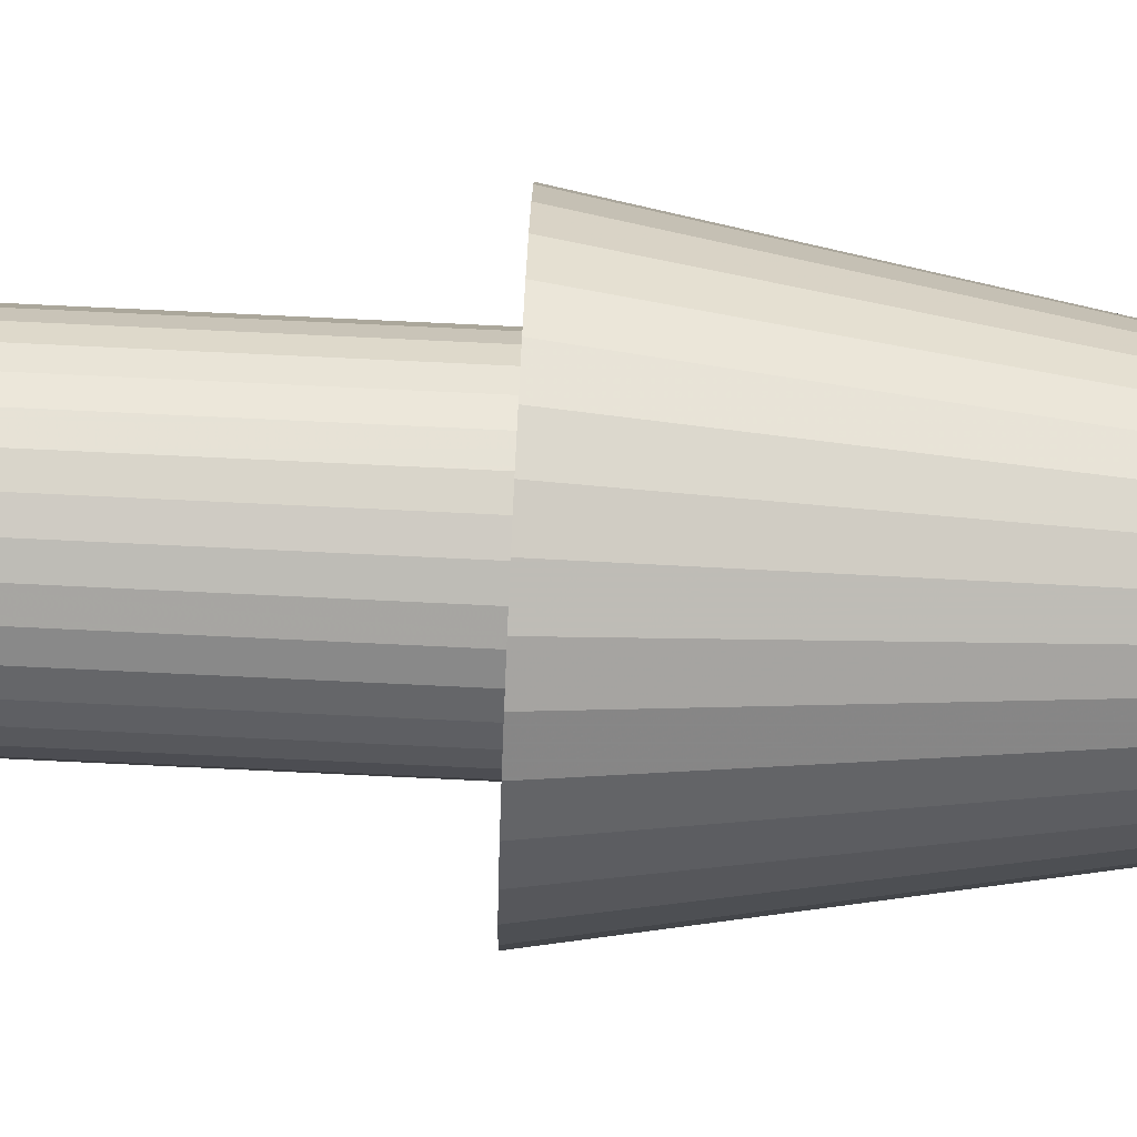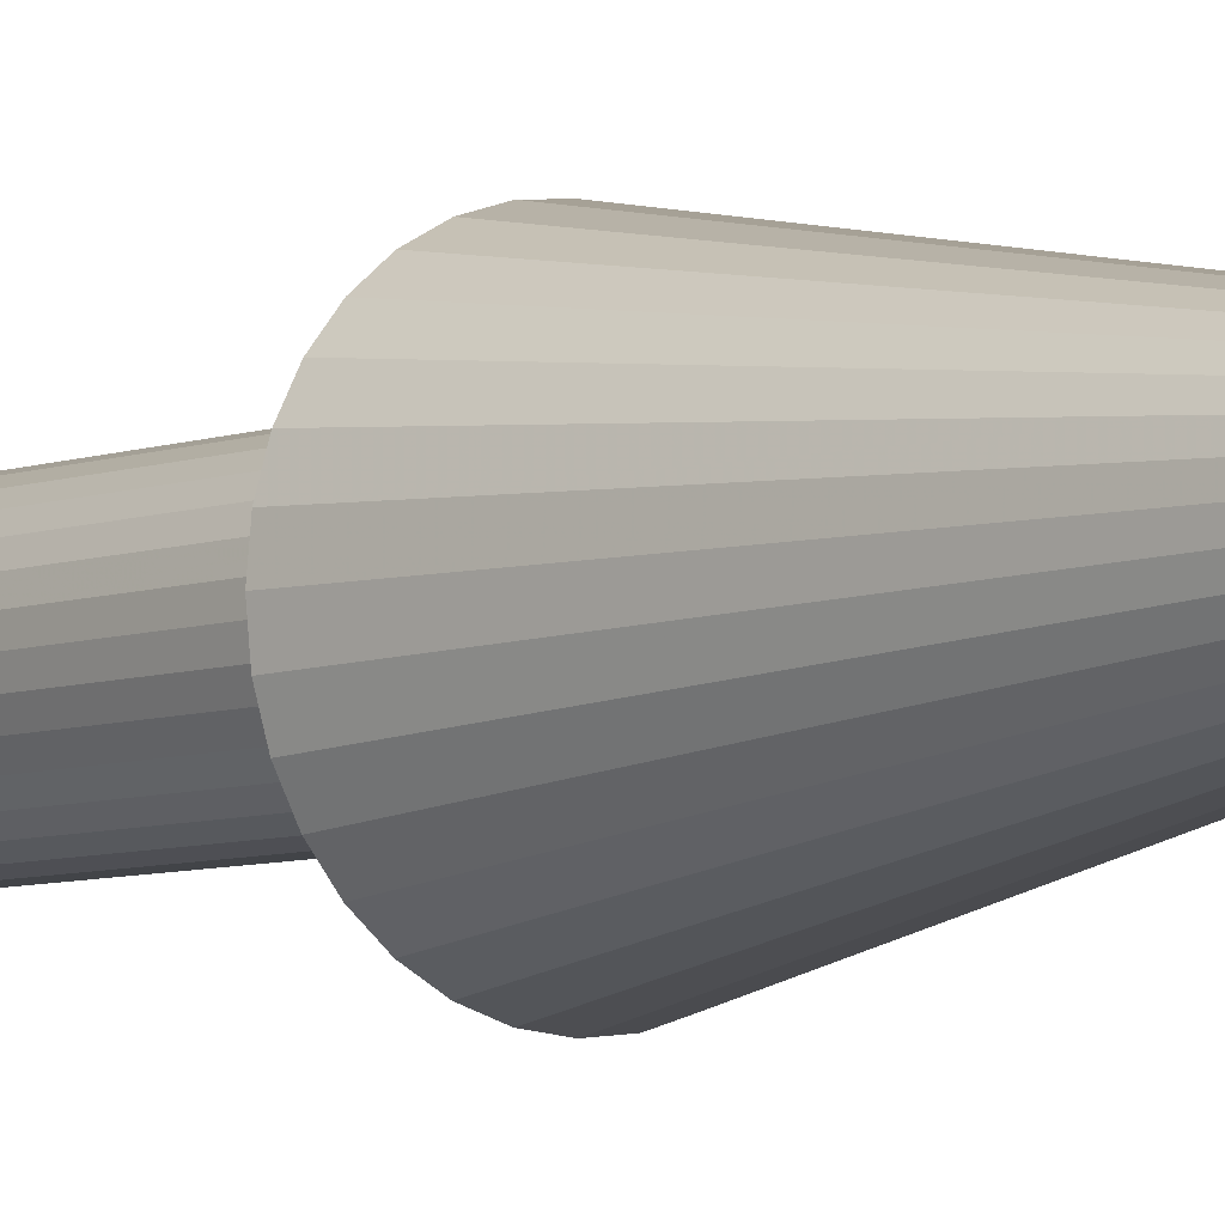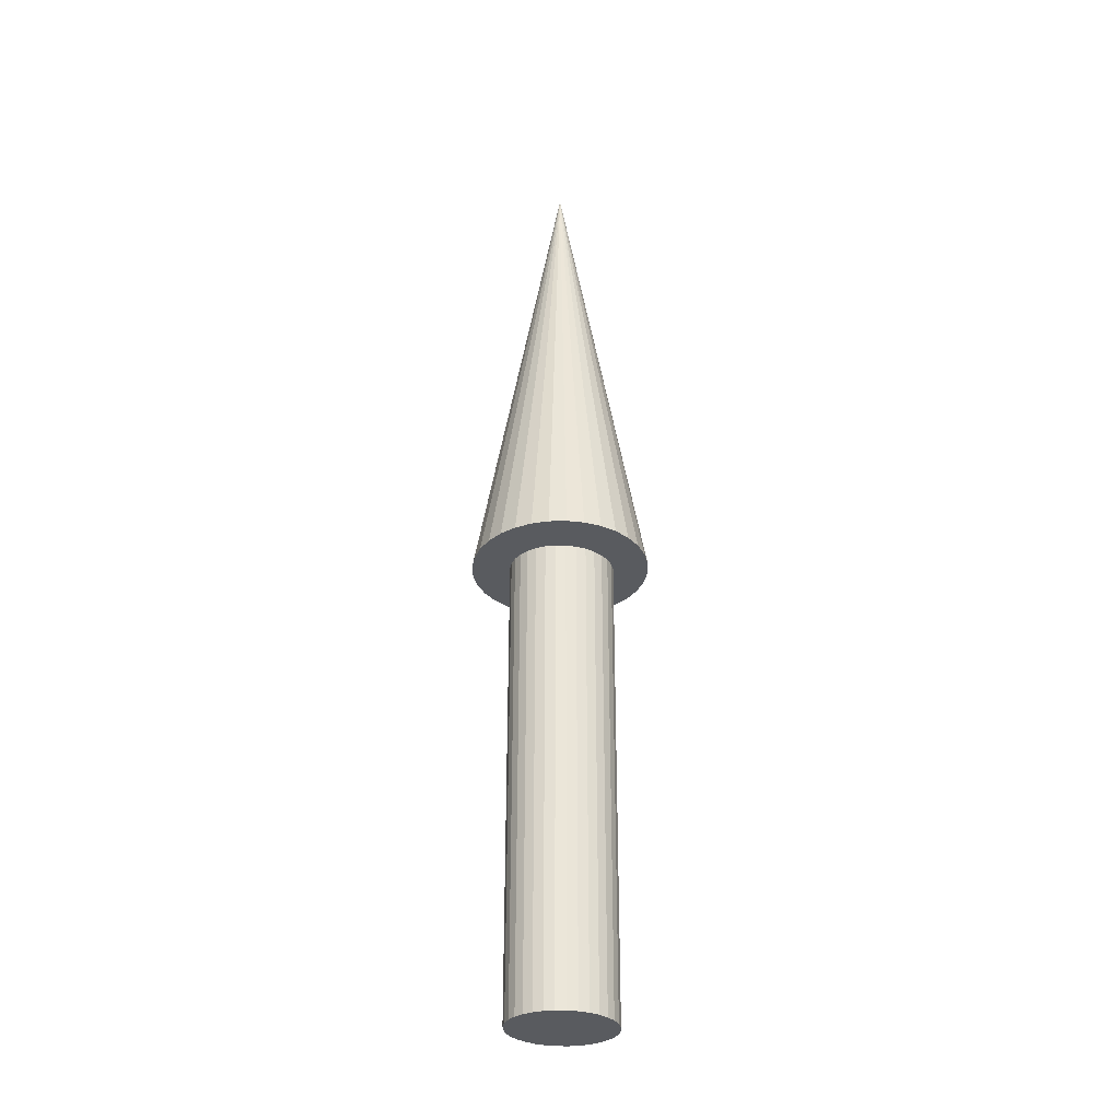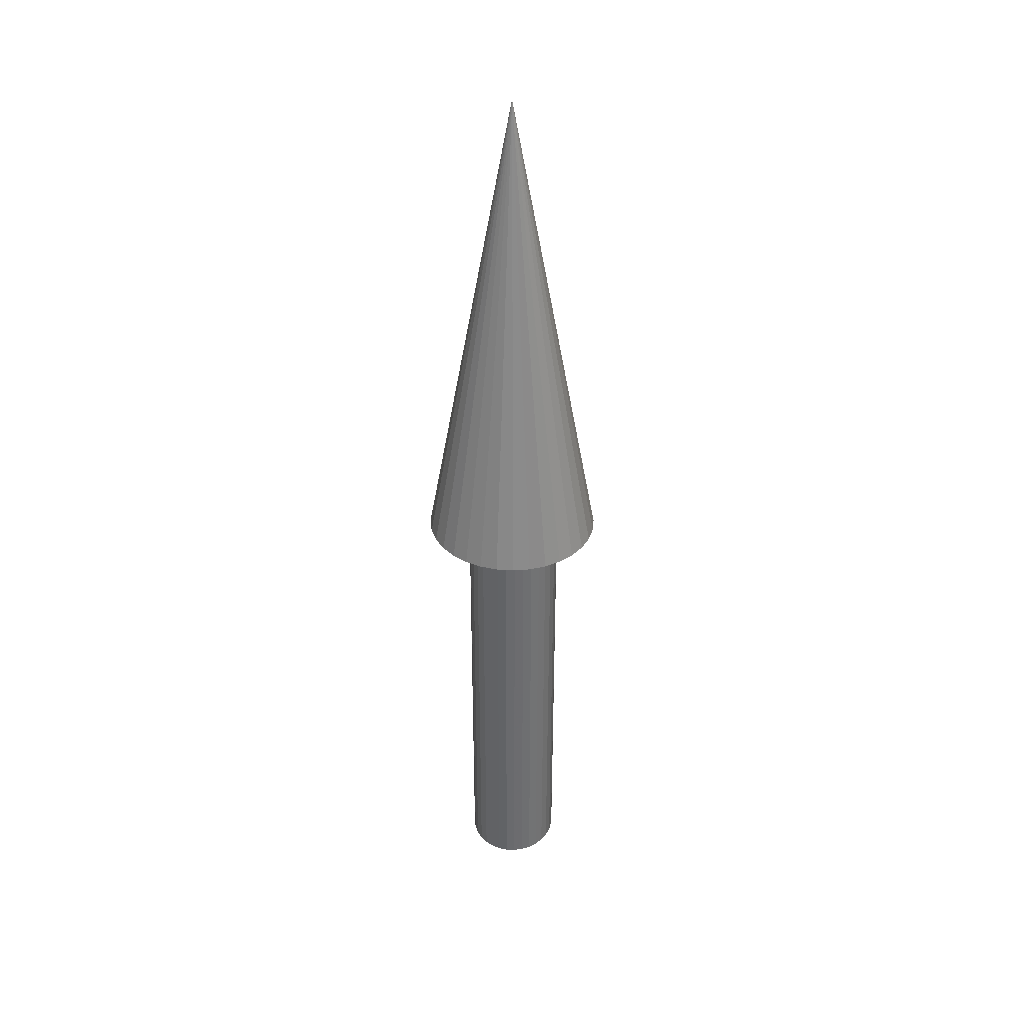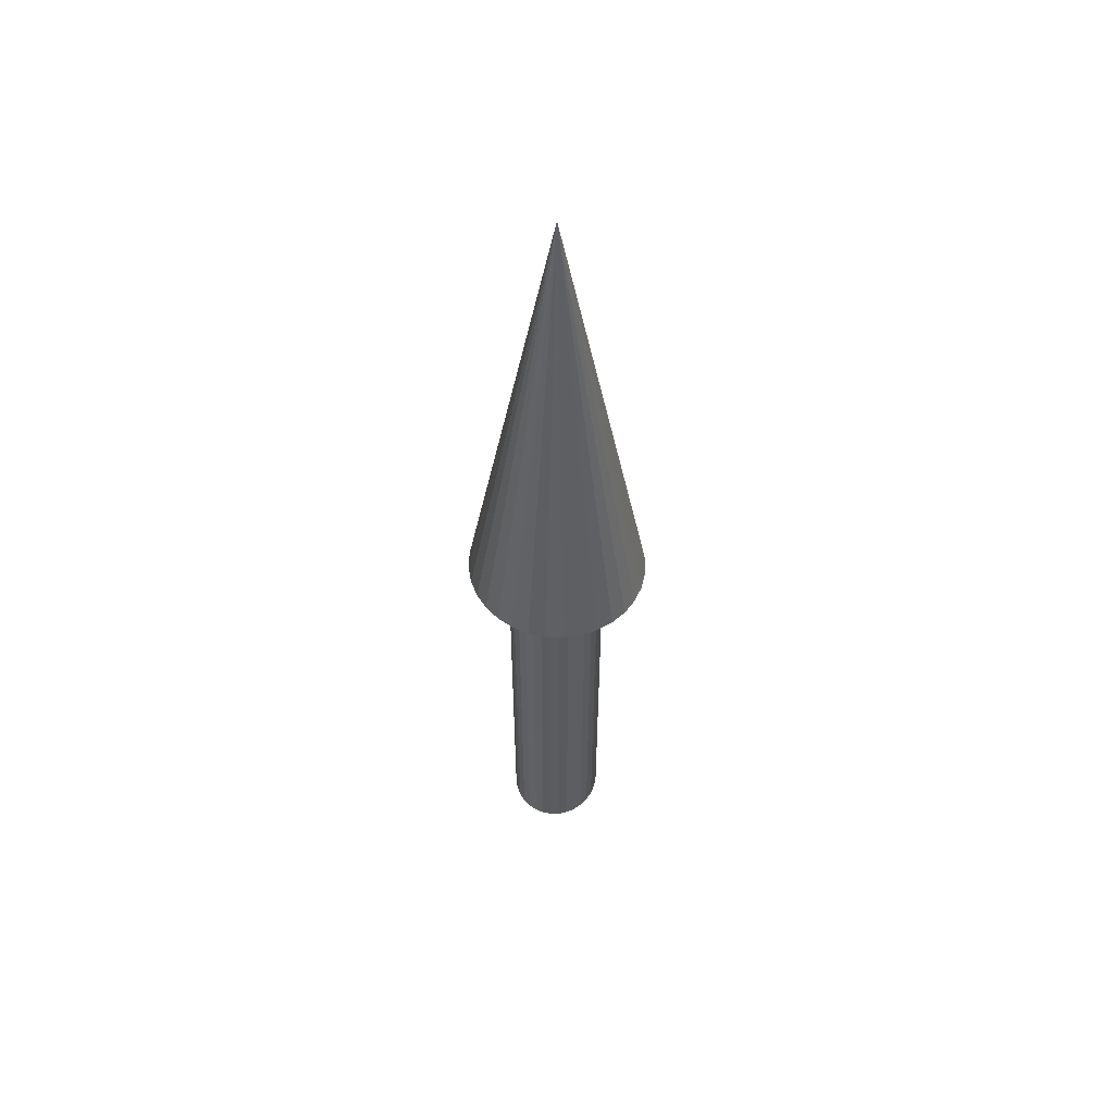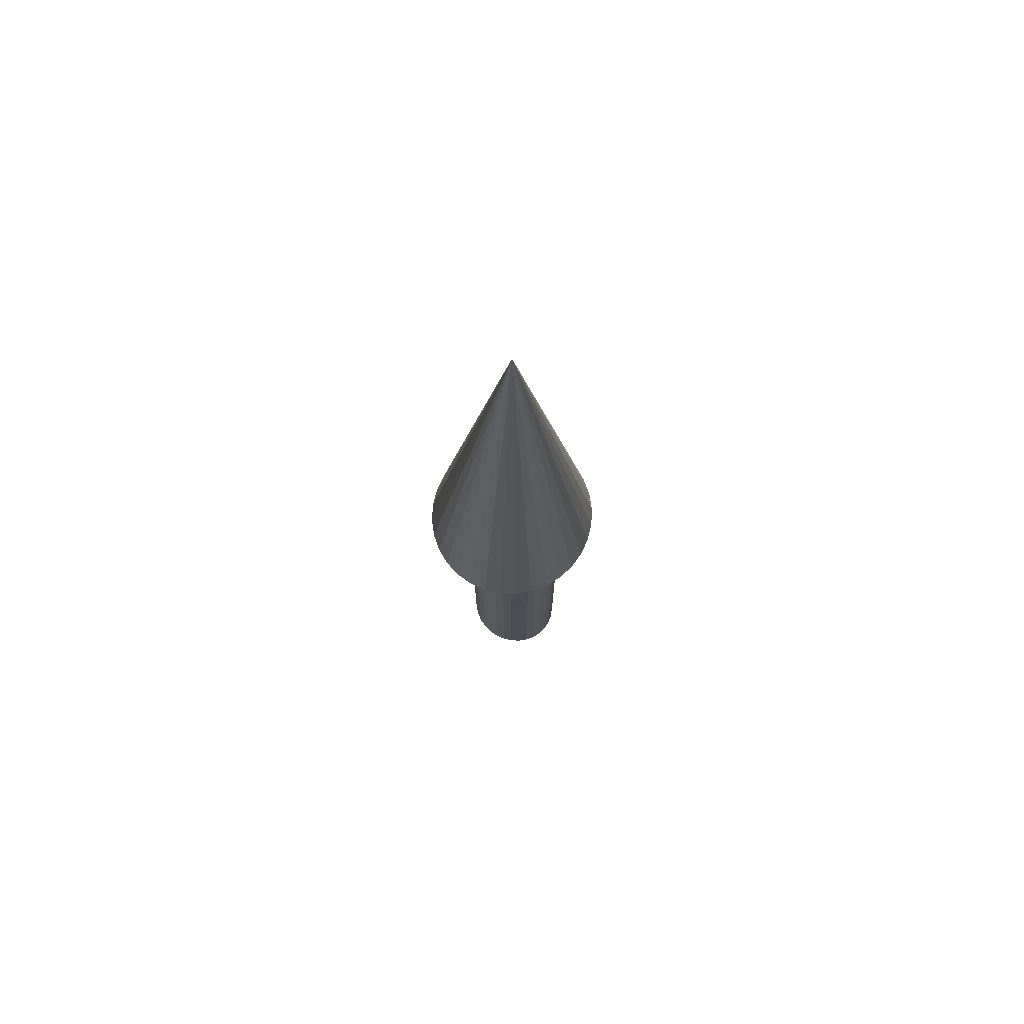
<metadata>
{"format":"obj","ext":"obj","renderer":"f3d","projection":"perspective","resolution":1024,"background":"white","views":[{"elev":77.8,"azim":92.7,"up":"+Z"},{"elev":-5.6,"azim":141.4,"up":"+Z"},{"elev":-32.1,"azim":164.9,"up":"+Y"},{"elev":36.7,"azim":-79.3,"up":"+Y"},{"elev":56.0,"azim":108.9,"up":"+Y"},{"elev":74.6,"azim":-149.6,"up":"+Y"}]}
</metadata>
<code>
o Cone
v 0.03006 1.916 -0.4518
v 0.09973 1.916 -0.4448
v 0.1667 1.916 -0.424
v 0.2285 1.916 -0.3903
v 0.2826 1.916 -0.3448
v 0.327 1.916 -0.2895
v 0.36 1.916 -0.2263
v 0.3803 1.916 -0.1578
v 0.3872 1.916 -0.08652
v 0.3803 1.916 -0.01525
v 0.36 1.916 0.05328
v 0.327 1.916 0.1164
v 0.2826 1.916 0.1718
v 0.2285 1.916 0.2172
v 0.1667 1.916 0.251
v 0.09973 1.916 0.2718
v 0.03006 1.916 0.2788
v -0.03961 1.916 0.2718
v -0.1066 1.916 0.251
v -0.1683 1.916 0.2172
v -0.2225 1.916 0.1718
v -0.2669 1.916 0.1164
v -0.2999 1.916 0.05328
v -0.3202 1.916 -0.01525
v -0.327 1.916 -0.08652
v -0.3202 1.916 -0.1578
v -0.2999 1.916 -0.2263
v -0.2669 1.916 -0.2895
v -0.2225 1.916 -0.3448
v -0.1683 1.916 -0.3903
v -0.1066 1.916 -0.424
v -0.03961 1.916 -0.4448
v 0.03006 3.916 -0.08652
f 1 33 2
f 2 33 3
f 3 33 4
f 4 33 5
f 5 33 6
f 6 33 7
f 7 33 8
f 8 33 9
f 9 33 10
f 10 33 11
f 11 33 12
f 12 33 13
f 13 33 14
f 14 33 15
f 15 33 16
f 16 33 17
f 17 33 18
f 18 33 19
f 19 33 20
f 20 33 21
f 21 33 22
f 22 33 23
f 23 33 24
f 24 33 25
f 25 33 26
f 26 33 27
f 27 33 28
f 28 33 29
f 29 33 30
f 30 33 31
f 1 2 3 4 5 6 7 8 9 10 11 12 13 14 15 16 17 18 19 20 21 22 23 24 25 26 27 28 29 30 31 32
f 31 33 32
f 32 33 1
o Cylinder
v 0.01439 0.0115 -0.2739
v 0.01439 2.012 -0.2739
v 0.05584 0.0115 -0.2714
v 0.05584 2.012 -0.2714
v 0.09593 0.0115 -0.2616
v 0.09593 2.012 -0.2616
v 0.1331 0.0115 -0.2448
v 0.1331 2.012 -0.2448
v 0.166 0.0115 -0.2216
v 0.166 2.012 -0.2216
v 0.1933 0.0115 -0.1928
v 0.1933 2.012 -0.1928
v 0.214 0.0115 -0.1597
v 0.214 2.012 -0.1597
v 0.2272 0.0115 -0.1235
v 0.2272 2.012 -0.1235
v 0.2325 0.0115 -0.08558
v 0.2325 2.012 -0.08558
v 0.2297 0.0115 -0.04738
v 0.2297 2.012 -0.04738
v 0.2188 0.0115 -0.01038
v 0.2188 2.012 -0.01038
v 0.2004 0.0115 0.02399
v 0.2004 2.012 0.02399
v 0.175 0.0115 0.05441
v 0.175 2.012 0.05441
v 0.1437 0.0115 0.07973
v 0.1437 2.012 0.07973
v 0.1076 0.0115 0.09895
v 0.1076 2.012 0.09895
v 0.06825 0.0115 0.1113
v 0.06825 2.012 0.1113
v 0.02705 0.0115 0.1164
v 0.02705 2.012 0.1164
v -0.0144 0.0115 0.114
v -0.0144 2.012 0.114
v -0.05449 0.0115 0.1042
v -0.05449 2.012 0.1042
v -0.0917 0.0115 0.08736
v -0.0917 2.012 0.08736
v -0.1246 0.0115 0.06413
v -0.1246 2.012 0.06413
v -0.1519 0.0115 0.03541
v -0.1519 2.012 0.03541
v -0.1726 0.0115 0.002312
v -0.1726 2.012 0.002312
v -0.1858 0.0115 -0.0339
v -0.1858 2.012 -0.0339
v -0.1911 0.0115 -0.07184
v -0.1911 2.012 -0.07184
v -0.1883 0.0115 -0.11
v -0.1883 2.012 -0.11
v -0.1774 0.0115 -0.147
v -0.1774 2.012 -0.147
v -0.1589 0.0115 -0.1814
v -0.1589 2.012 -0.1814
v -0.1335 0.0115 -0.2118
v -0.1335 2.012 -0.2118
v -0.1022 0.0115 -0.2371
v -0.1022 2.012 -0.2371
v -0.06619 0.0115 -0.2564
v -0.06619 2.012 -0.2564
v -0.02681 0.0115 -0.2688
v -0.02681 2.012 -0.2688
f 34 35 37 36
f 36 37 39 38
f 38 39 41 40
f 40 41 43 42
f 42 43 45 44
f 44 45 47 46
f 46 47 49 48
f 48 49 51 50
f 50 51 53 52
f 52 53 55 54
f 54 55 57 56
f 56 57 59 58
f 58 59 61 60
f 60 61 63 62
f 62 63 65 64
f 64 65 67 66
f 66 67 69 68
f 68 69 71 70
f 70 71 73 72
f 72 73 75 74
f 74 75 77 76
f 76 77 79 78
f 78 79 81 80
f 80 81 83 82
f 82 83 85 84
f 84 85 87 86
f 86 87 89 88
f 88 89 91 90
f 90 91 93 92
f 92 93 95 94
f 37 35 97 95 93 91 89 87 85 83 81 79 77 75 73 71 69 67 65 63 61 59 57 55 53 51 49 47 45 43 41 39
f 94 95 97 96
f 96 97 35 34
f 34 36 38 40 42 44 46 48 50 52 54 56 58 60 62 64 66 68 70 72 74 76 78 80 82 84 86 88 90 92 94 96
o Cone.001
v 0.03006 1.916 -0.4518
v 0.09973 1.916 -0.4448
v 0.1667 1.916 -0.424
v 0.2285 1.916 -0.3903
v 0.2826 1.916 -0.3448
v 0.327 1.916 -0.2895
v 0.36 1.916 -0.2263
v 0.3803 1.916 -0.1578
v 0.3872 1.916 -0.08652
v 0.3803 1.916 -0.01525
v 0.36 1.916 0.05328
v 0.327 1.916 0.1164
v 0.2826 1.916 0.1718
v 0.2285 1.916 0.2172
v 0.1667 1.916 0.251
v 0.09973 1.916 0.2718
v 0.03006 1.916 0.2788
v -0.03961 1.916 0.2718
v -0.1066 1.916 0.251
v -0.1683 1.916 0.2172
v -0.2225 1.916 0.1718
v -0.2669 1.916 0.1164
v -0.2999 1.916 0.05328
v -0.3202 1.916 -0.01525
v -0.327 1.916 -0.08652
v -0.3202 1.916 -0.1578
v -0.2999 1.916 -0.2263
v -0.2669 1.916 -0.2895
v -0.2225 1.916 -0.3448
v -0.1683 1.916 -0.3903
v -0.1066 1.916 -0.424
v -0.03961 1.916 -0.4448
v 0.03006 3.916 -0.08652
f 98 130 99
f 99 130 100
f 100 130 101
f 101 130 102
f 102 130 103
f 103 130 104
f 104 130 105
f 105 130 106
f 106 130 107
f 107 130 108
f 108 130 109
f 109 130 110
f 110 130 111
f 111 130 112
f 112 130 113
f 113 130 114
f 114 130 115
f 115 130 116
f 116 130 117
f 117 130 118
f 118 130 119
f 119 130 120
f 120 130 121
f 121 130 122
f 122 130 123
f 123 130 124
f 124 130 125
f 125 130 126
f 126 130 127
f 127 130 128
f 98 99 100 101 102 103 104 105 106 107 108 109 110 111 112 113 114 115 116 117 118 119 120 121 122 123 124 125 126 127 128 129
f 128 130 129
f 129 130 98
o Cylinder.001
v 0.01439 0.0115 -0.2739
v 0.01439 2.012 -0.2739
v 0.05584 0.0115 -0.2714
v 0.05584 2.012 -0.2714
v 0.09593 0.0115 -0.2616
v 0.09593 2.012 -0.2616
v 0.1331 0.0115 -0.2448
v 0.1331 2.012 -0.2448
v 0.166 0.0115 -0.2216
v 0.166 2.012 -0.2216
v 0.1933 0.0115 -0.1928
v 0.1933 2.012 -0.1928
v 0.214 0.0115 -0.1597
v 0.214 2.012 -0.1597
v 0.2272 0.0115 -0.1235
v 0.2272 2.012 -0.1235
v 0.2325 0.0115 -0.08558
v 0.2325 2.012 -0.08558
v 0.2297 0.0115 -0.04738
v 0.2297 2.012 -0.04738
v 0.2188 0.0115 -0.01038
v 0.2188 2.012 -0.01038
v 0.2004 0.0115 0.02399
v 0.2004 2.012 0.02399
v 0.175 0.0115 0.05441
v 0.175 2.012 0.05441
v 0.1437 0.0115 0.07973
v 0.1437 2.012 0.07973
v 0.1076 0.0115 0.09895
v 0.1076 2.012 0.09895
v 0.06825 0.0115 0.1113
v 0.06825 2.012 0.1113
v 0.02705 0.0115 0.1164
v 0.02705 2.012 0.1164
v -0.0144 0.0115 0.114
v -0.0144 2.012 0.114
v -0.05449 0.0115 0.1042
v -0.05449 2.012 0.1042
v -0.0917 0.0115 0.08736
v -0.0917 2.012 0.08736
v -0.1246 0.0115 0.06413
v -0.1246 2.012 0.06413
v -0.1519 0.0115 0.03541
v -0.1519 2.012 0.03541
v -0.1726 0.0115 0.002312
v -0.1726 2.012 0.002312
v -0.1858 0.0115 -0.0339
v -0.1858 2.012 -0.0339
v -0.1911 0.0115 -0.07184
v -0.1911 2.012 -0.07184
v -0.1883 0.0115 -0.11
v -0.1883 2.012 -0.11
v -0.1774 0.0115 -0.147
v -0.1774 2.012 -0.147
v -0.1589 0.0115 -0.1814
v -0.1589 2.012 -0.1814
v -0.1335 0.0115 -0.2118
v -0.1335 2.012 -0.2118
v -0.1022 0.0115 -0.2371
v -0.1022 2.012 -0.2371
v -0.06619 0.0115 -0.2564
v -0.06619 2.012 -0.2564
v -0.02681 0.0115 -0.2688
v -0.02681 2.012 -0.2688
f 131 132 134 133
f 133 134 136 135
f 135 136 138 137
f 137 138 140 139
f 139 140 142 141
f 141 142 144 143
f 143 144 146 145
f 145 146 148 147
f 147 148 150 149
f 149 150 152 151
f 151 152 154 153
f 153 154 156 155
f 155 156 158 157
f 157 158 160 159
f 159 160 162 161
f 161 162 164 163
f 163 164 166 165
f 165 166 168 167
f 167 168 170 169
f 169 170 172 171
f 171 172 174 173
f 173 174 176 175
f 175 176 178 177
f 177 178 180 179
f 179 180 182 181
f 181 182 184 183
f 183 184 186 185
f 185 186 188 187
f 187 188 190 189
f 189 190 192 191
f 134 132 194 192 190 188 186 184 182 180 178 176 174 172 170 168 166 164 162 160 158 156 154 152 150 148 146 144 142 140 138 136
f 191 192 194 193
f 193 194 132 131
f 131 133 135 137 139 141 143 145 147 149 151 153 155 157 159 161 163 165 167 169 171 173 175 177 179 181 183 185 187 189 191 193

</code>
